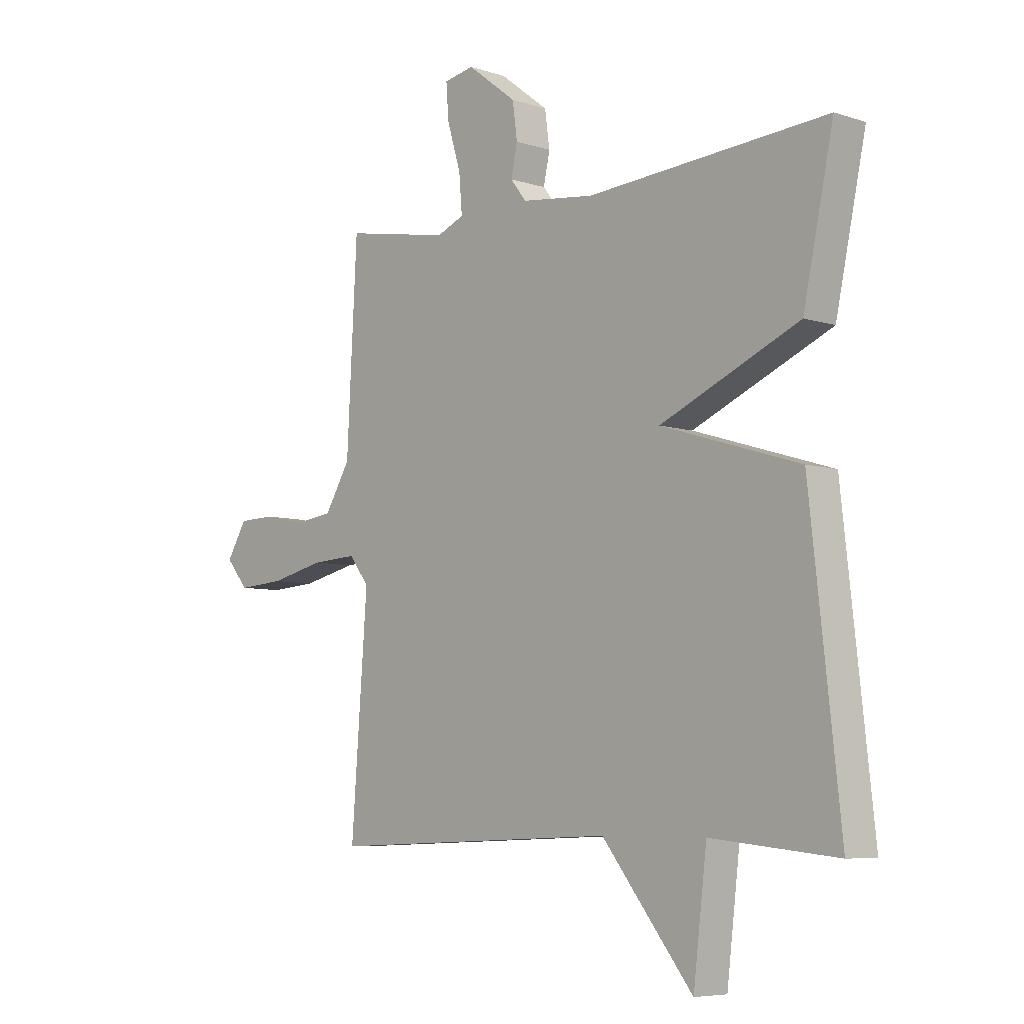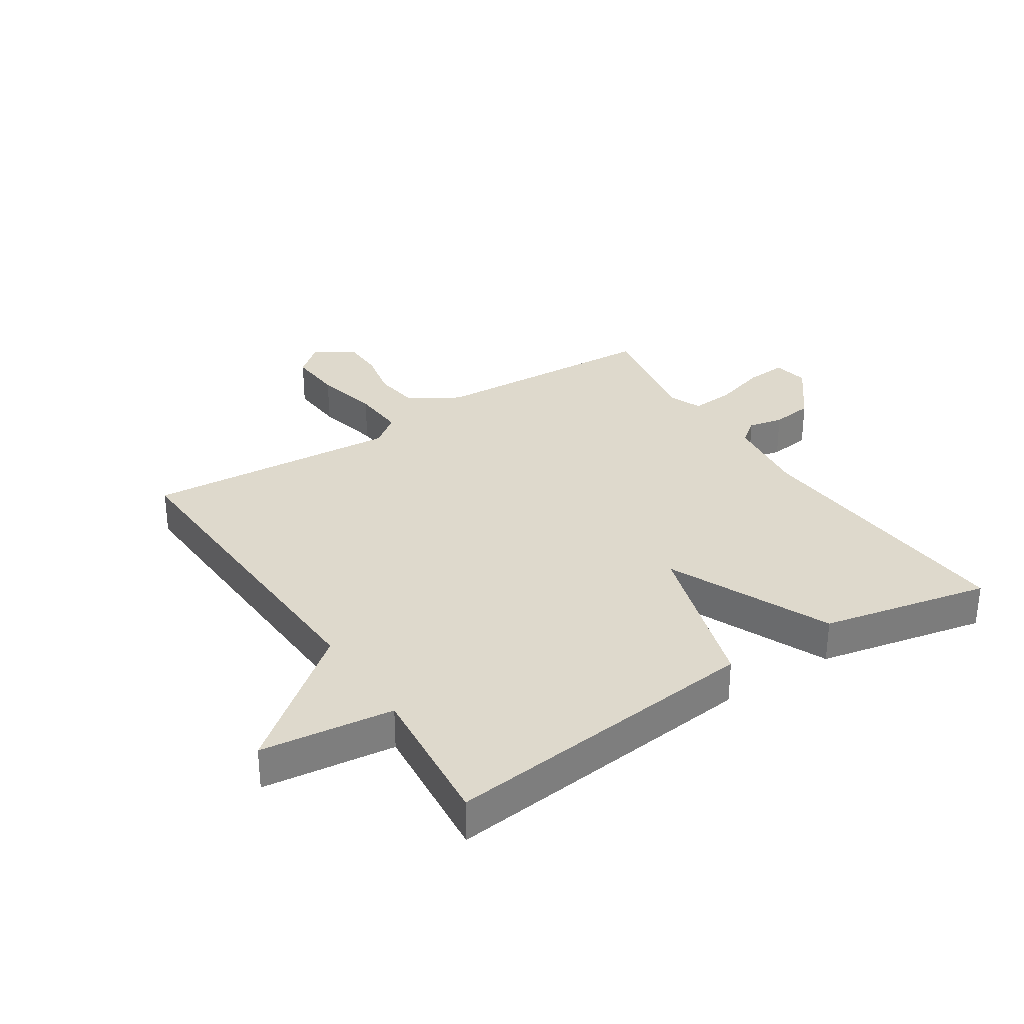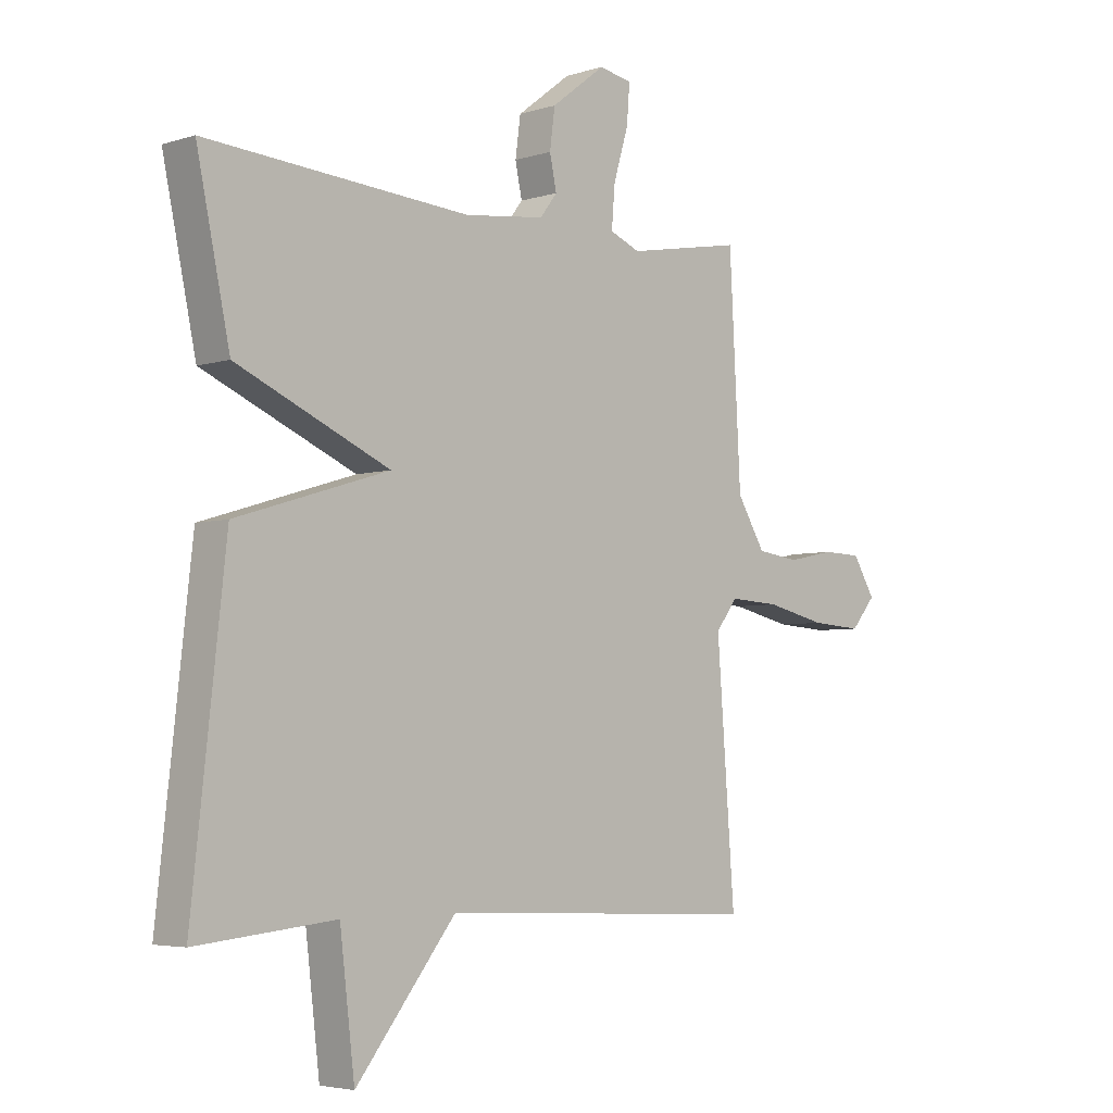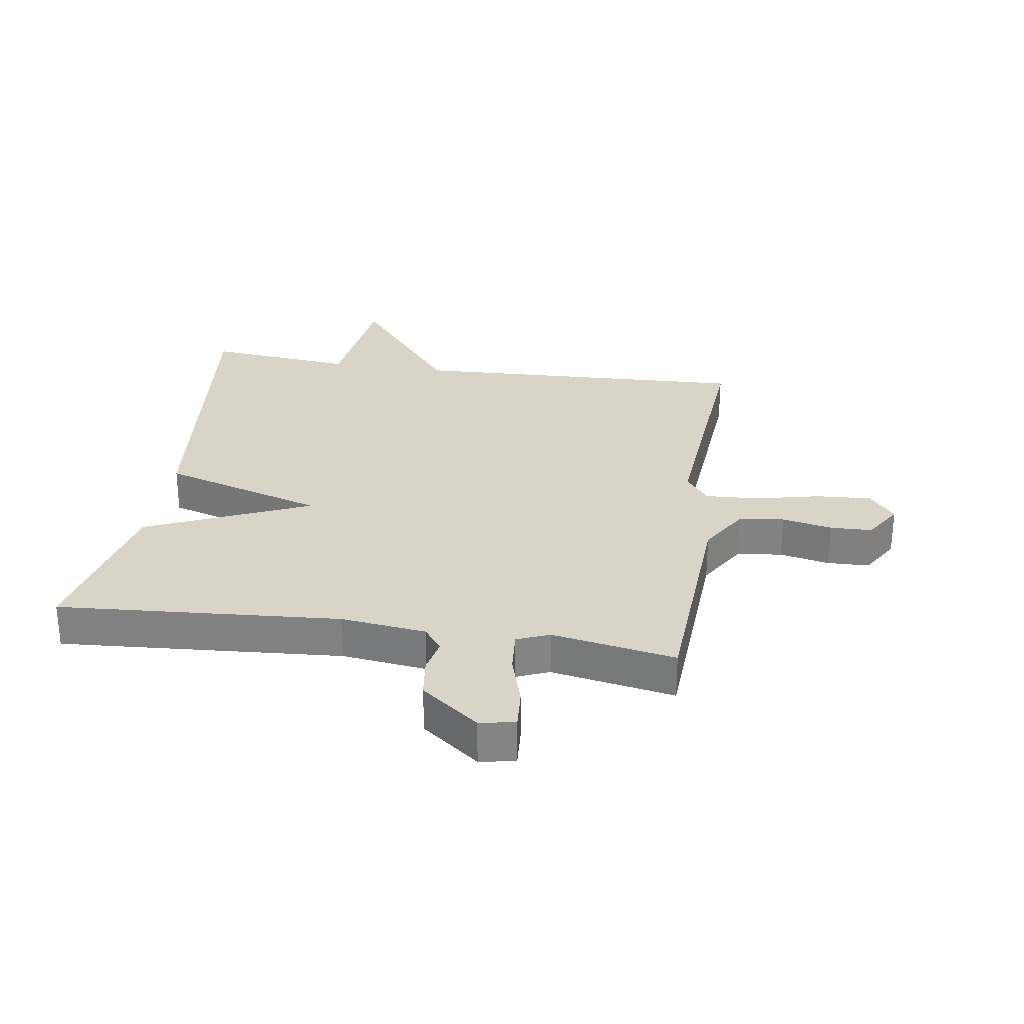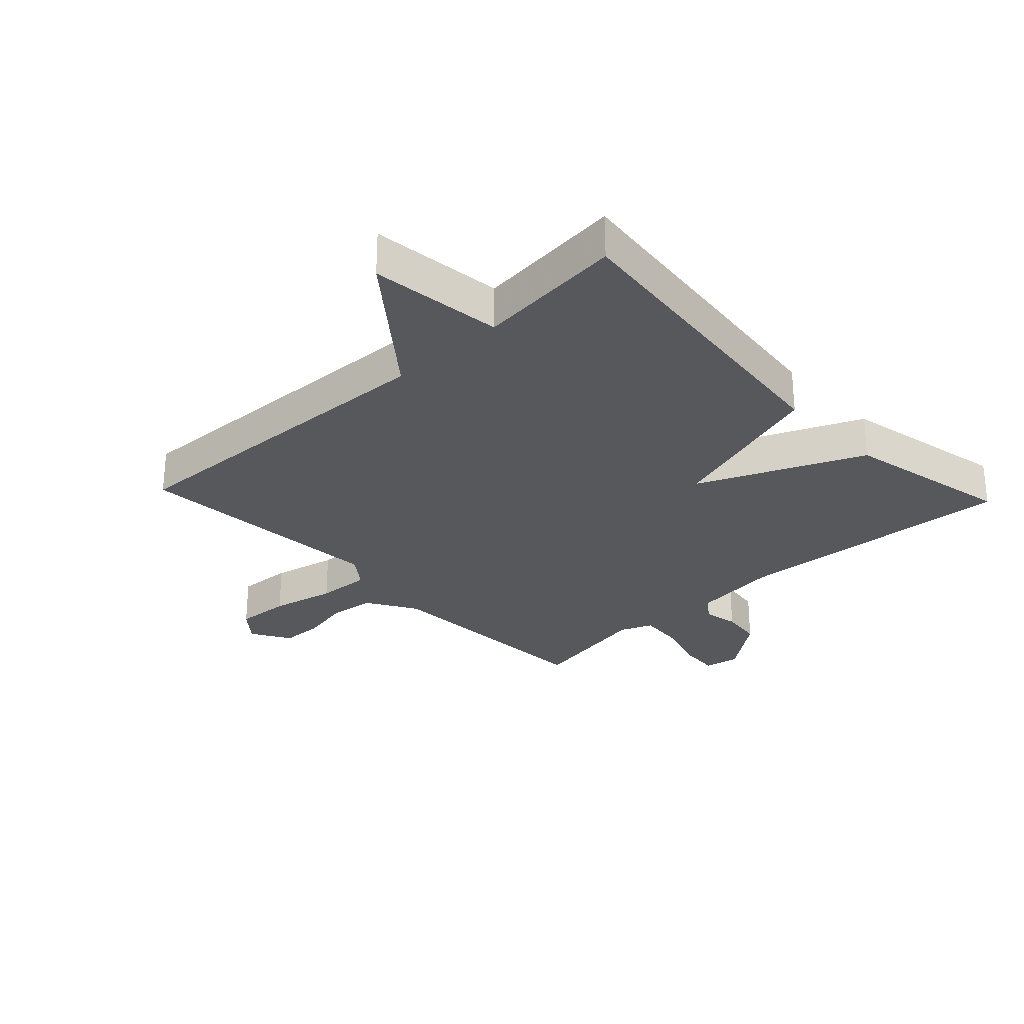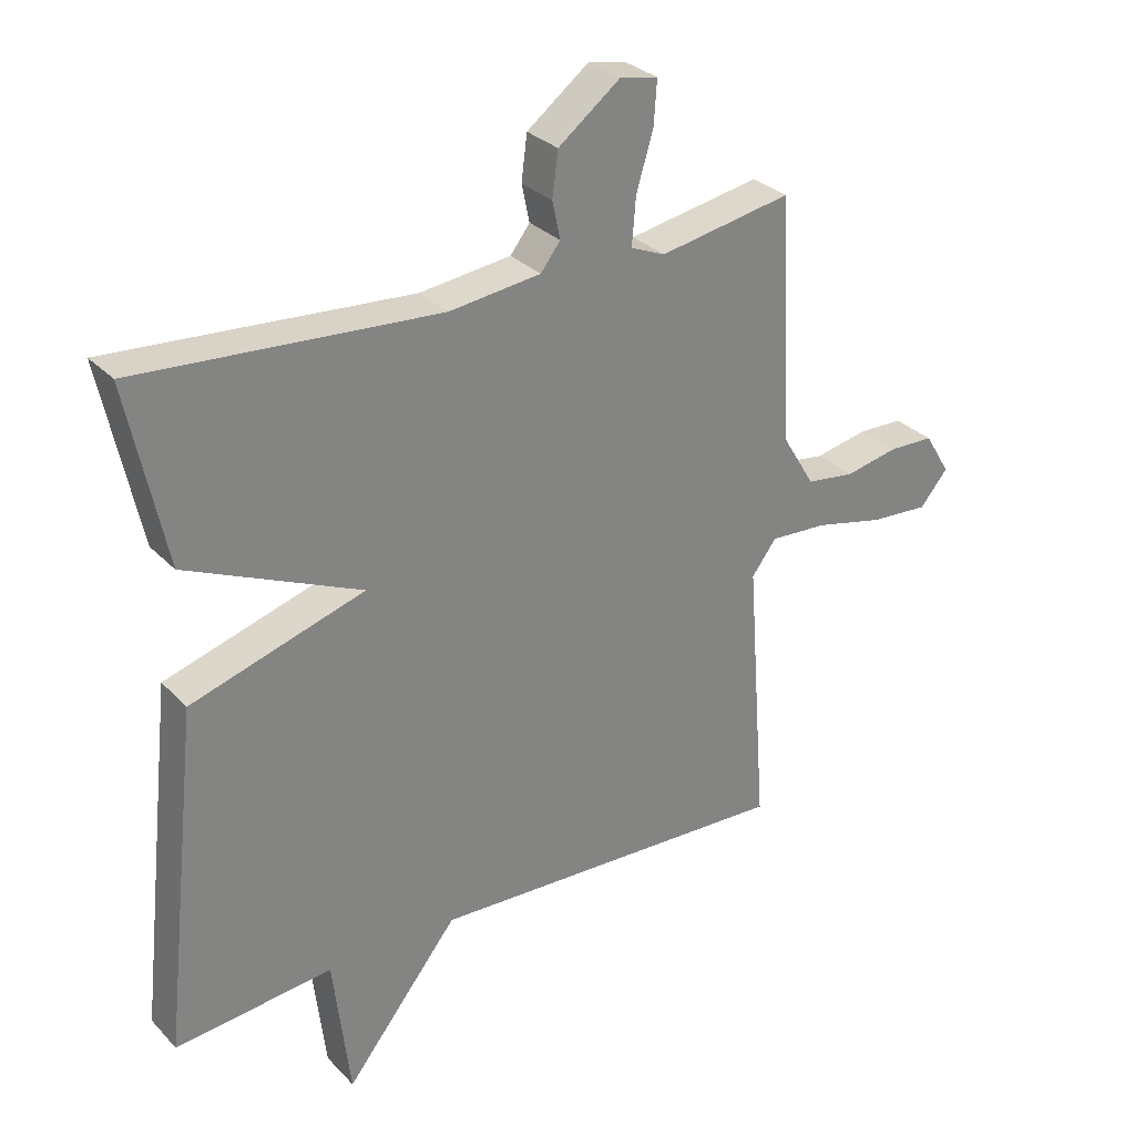
<metadata>
{"format":"obj","ext":"obj","renderer":"f3d","projection":"perspective","resolution":1024,"background":"white","views":[{"elev":-6.5,"azim":-133.7,"up":"+Z"},{"elev":32.0,"azim":-123.1,"up":"+Y"},{"elev":-4.4,"azim":-44.8,"up":"+Z"},{"elev":28.8,"azim":8.7,"up":"+Y"},{"elev":-28.3,"azim":-136.7,"up":"+Y"},{"elev":29.8,"azim":-34.6,"up":"+Z"}]}
</metadata>
<code>
v 0.5 0.07 0.5
v 0.52 0.07 0.123
v 0.569 0.07 0.042
v 0.643 0.07 0.032
v 0.725 0.07 0.049
v 0.794 0.07 0.047
v 0.833 0.07 -0.017
v 0.79 0.07 -0.068
v 0.7 0.07 -0.062
v 0.595 0.07 -0.038
v 0.507 0.07 -0.033
v 0.469 0.07 -0.083
v 0.5 0.07 -0.5
v -0.058 0.07 -0.476
v -0.232 0.07 -0.694
v -0.258 0.07 -0.476
v -0.5 0.07 -0.5
v -0.442 0.07 0.025
v -0.175 0.07 0.107
v -0.442 0.07 0.225
v -0.5 0.07 0.5
v -0.039 0.07 0.467
v 0.101 0.07 0.484
v 0.131 0.07 0.523
v 0.119 0.07 0.58
v 0.128 0.07 0.648
v 0.223 0.07 0.721
v 0.281 0.07 0.71
v 0.276 0.07 0.643
v 0.25 0.07 0.557
v 0.244 0.07 0.485
v 0.297 0.07 0.463
v 0.5 0 0.5
v 0.52 0 0.123
v 0.569 0 0.042
v 0.643 0 0.032
v 0.725 0 0.049
v 0.794 0 0.047
v 0.833 0 -0.017
v 0.79 0 -0.068
v 0.7 0 -0.062
v 0.595 0 -0.038
v 0.507 0 -0.033
v 0.469 0 -0.083
v 0.5 0 -0.5
v -0.058 0 -0.476
v -0.232 0 -0.694
v -0.258 0 -0.476
v -0.5 0 -0.5
v -0.442 0 0.025
v -0.175 0 0.107
v -0.442 0 0.225
v -0.5 0 0.5
v -0.039 0 0.467
v 0.101 0 0.484
v 0.131 0 0.523
v 0.119 0 0.58
v 0.128 0 0.648
v 0.223 0 0.721
v 0.281 0 0.71
v 0.276 0 0.643
v 0.25 0 0.557
v 0.244 0 0.485
v 0.297 0 0.463
f 28 29 30
f 27 28 30
f 26 27 30
f 25 26 30
f 24 25 30
f 23 24 30 31
f 22 23 31 32
f 19 20 21 22
f 16 17 18 19
f 19 22 32
f 16 19 32
f 15 16 32
f 14 15 32
f 12 13 14 32
f 8 9 10
f 7 8 10
f 6 7 10
f 5 6 10
f 4 5 10
f 3 4 10 11
f 2 3 11
f 11 12 32
f 2 11 32
f 1 2 32
f 62 61 60
f 62 60 59
f 62 59 58
f 62 58 57
f 62 57 56
f 63 62 56 55
f 64 63 55 54
f 54 53 52 51
f 51 50 49 48
f 64 54 51
f 64 51 48
f 64 48 47
f 64 47 46
f 64 46 45 44
f 42 41 40
f 42 40 39
f 42 39 38
f 42 38 37
f 42 37 36
f 43 42 36 35
f 43 35 34
f 64 44 43
f 64 43 34
f 64 34 33
f 1 33 34 2
f 2 34 35 3
f 3 35 36 4
f 4 36 37 5
f 5 37 38 6
f 6 38 39 7
f 7 39 40 8
f 8 40 41 9
f 9 41 42 10
f 10 42 43 11
f 11 43 44 12
f 12 44 45 13
f 13 45 46 14
f 14 46 47 15
f 15 47 48 16
f 16 48 49 17
f 17 49 50 18
f 18 50 51 19
f 19 51 52 20
f 20 52 53 21
f 21 53 54 22
f 22 54 55 23
f 23 55 56 24
f 24 56 57 25
f 25 57 58 26
f 26 58 59 27
f 27 59 60 28
f 28 60 61 29
f 29 61 62 30
f 30 62 63 31
f 31 63 64 32
f 32 64 33 1

</code>
